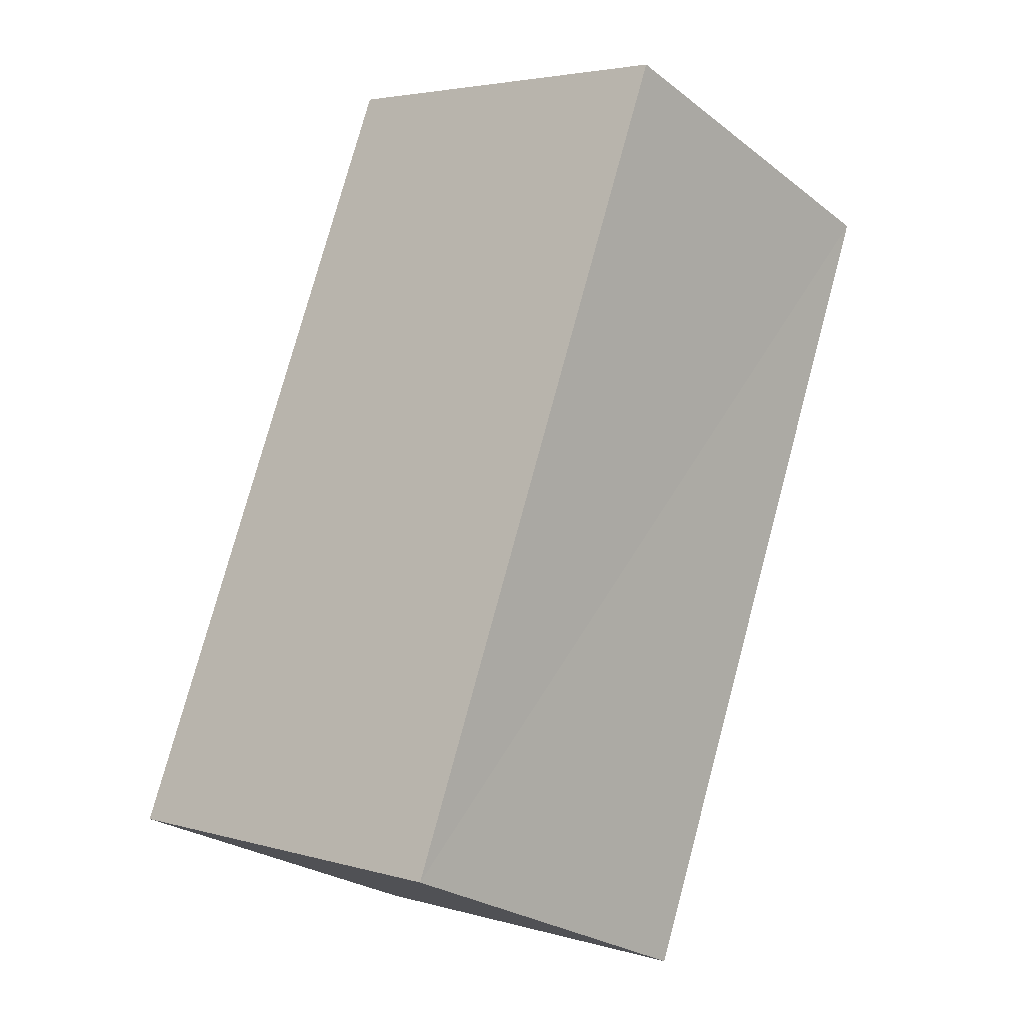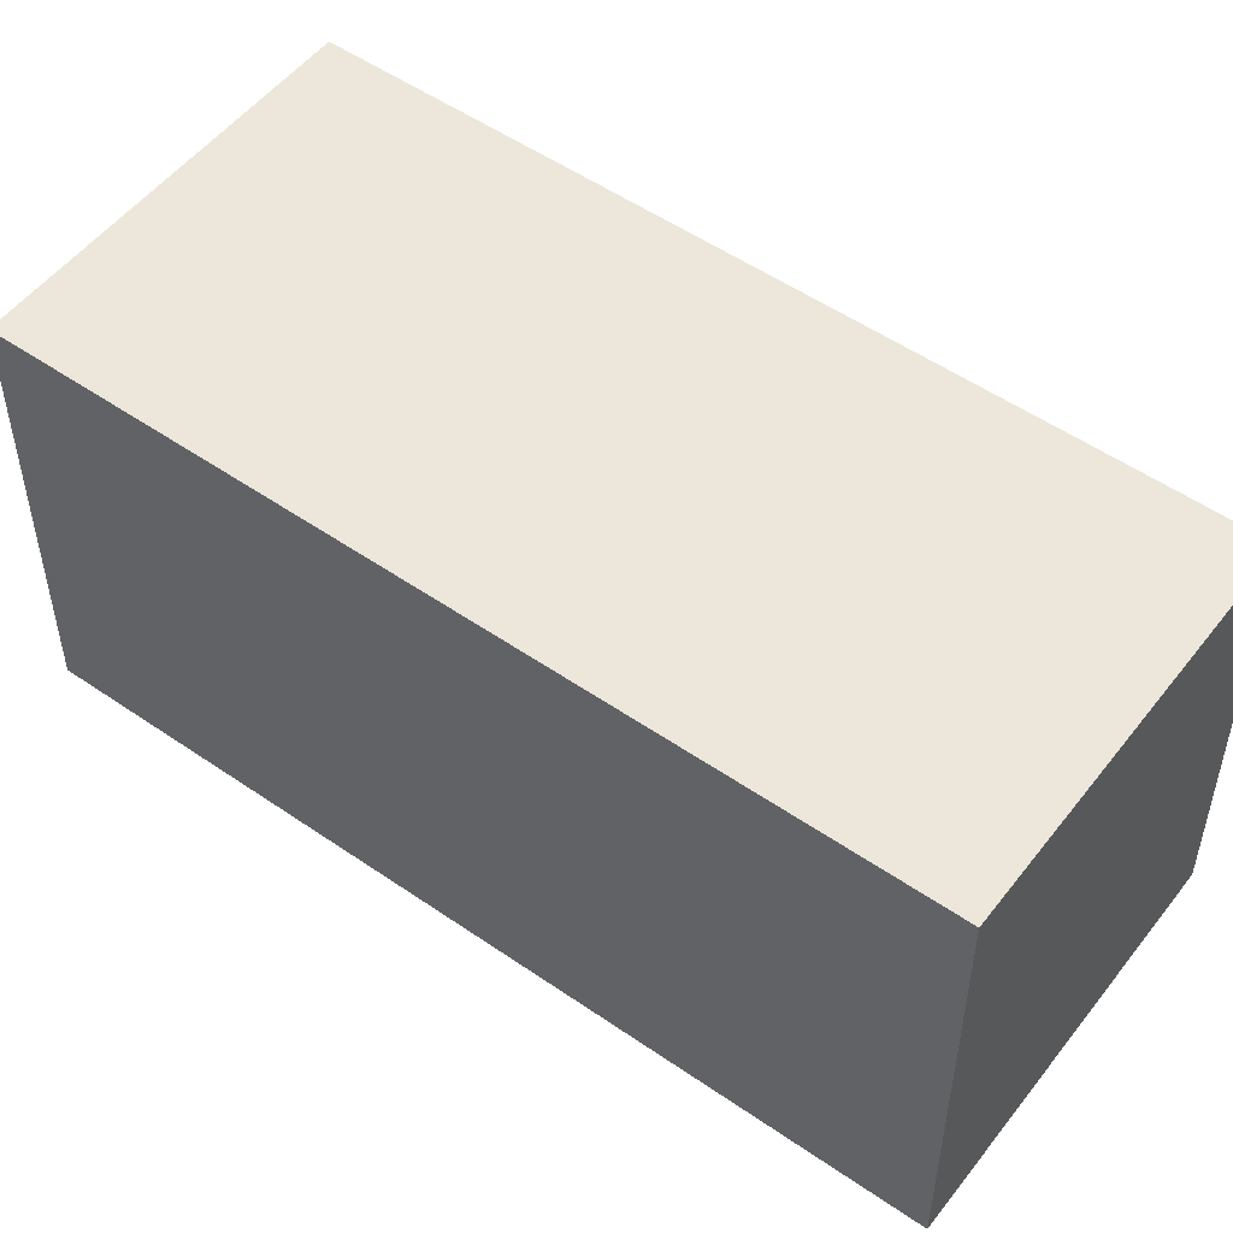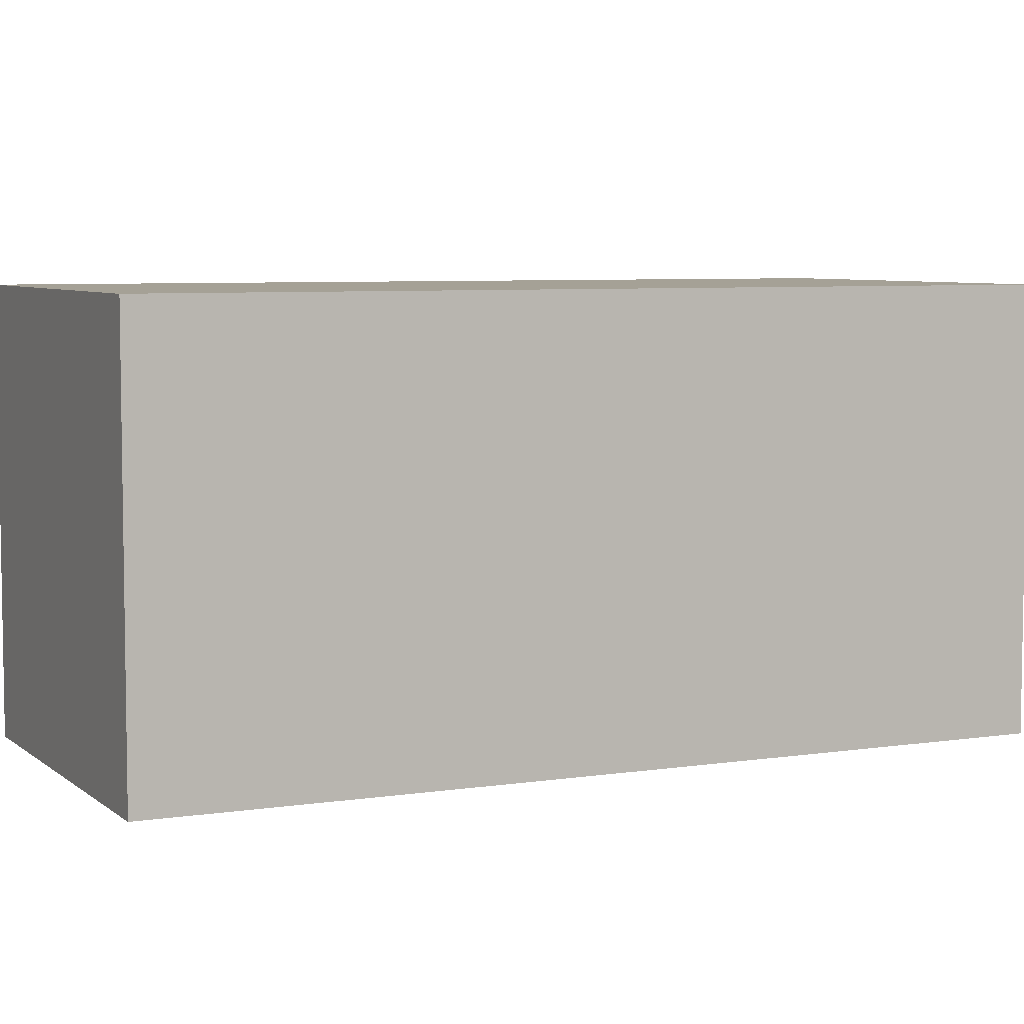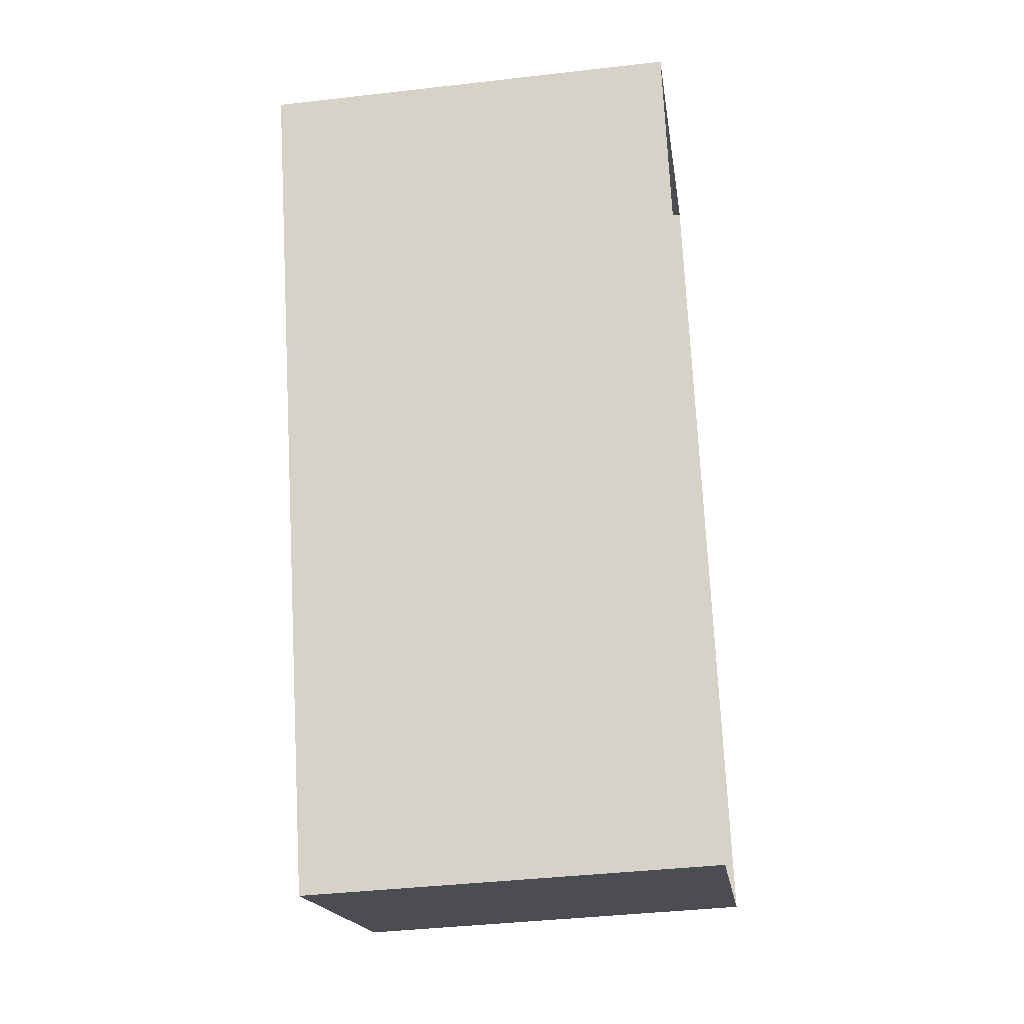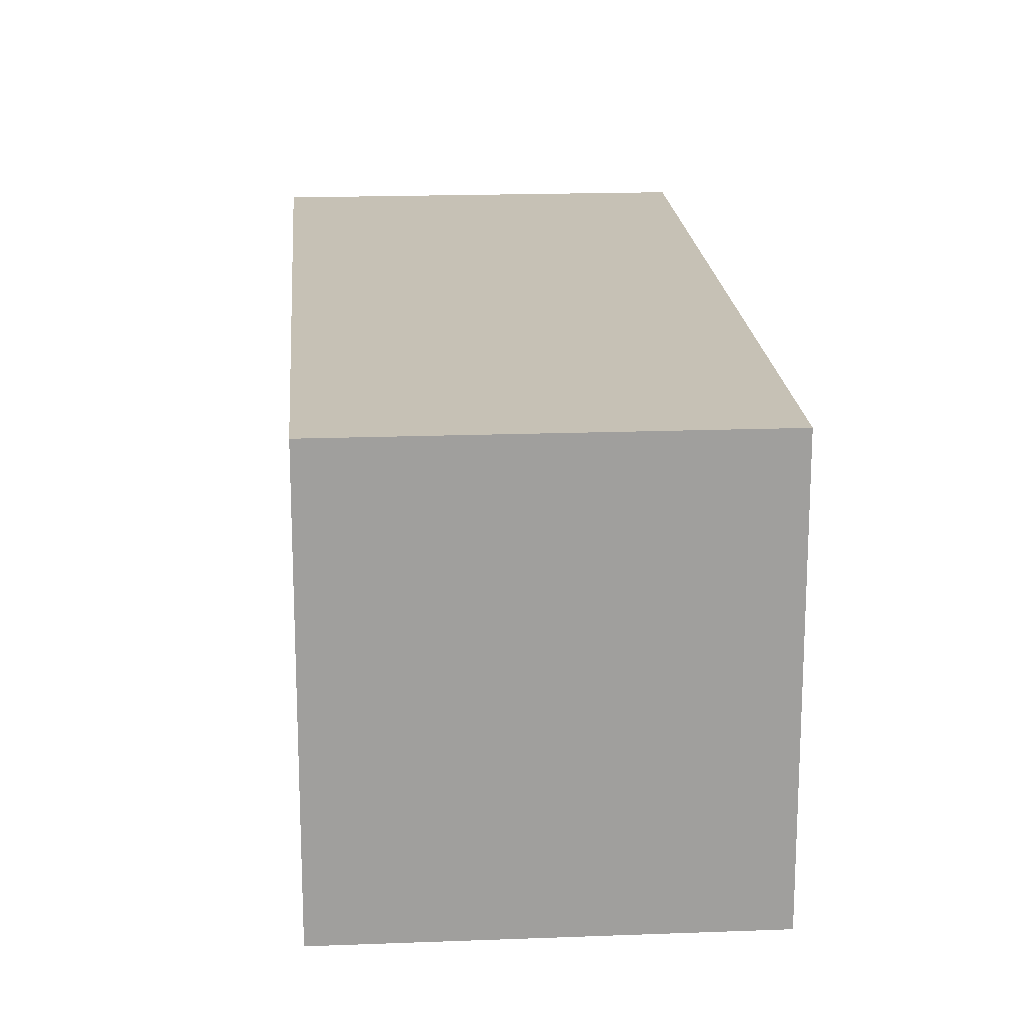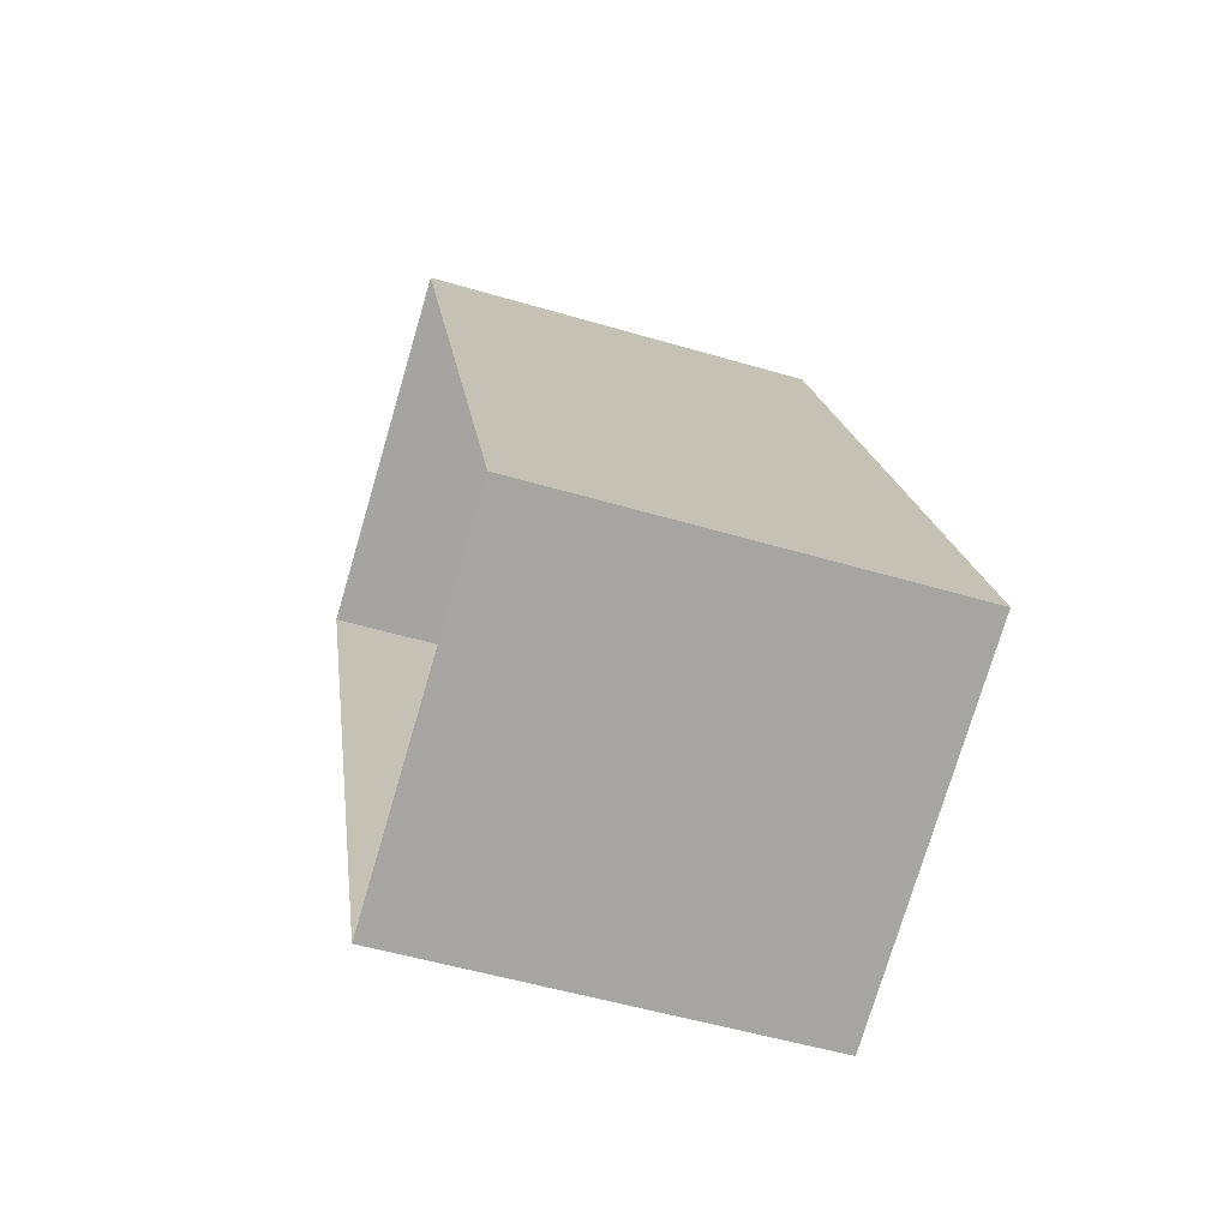
<metadata>
{"format":"obj","ext":"obj","renderer":"f3d","projection":"perspective","resolution":1024,"background":"white","views":[{"elev":3.6,"azim":-46.5,"up":"+Y"},{"elev":52.4,"azim":104.4,"up":"+Z"},{"elev":6.1,"azim":-137.6,"up":"+Z"},{"elev":-39.1,"azim":97.9,"up":"+Y"},{"elev":18.7,"azim":-26.5,"up":"+Z"},{"elev":-51.7,"azim":-107.8,"up":"+Y"}]}
</metadata>
<code>
v -2.195e+05 -1.247e+05 14.16
v -2.195e+05 -1.247e+05 14.16
v -2.195e+05 -1.247e+05 14.16
v -2.195e+05 -1.247e+05 14.16
v -2.195e+05 -1.247e+05 16.45
v -2.195e+05 -1.247e+05 16.45
v -2.195e+05 -1.247e+05 16.45
v -2.195e+05 -1.247e+05 16.45
f 1 2 3
f 1 4 2
f 5 6 7
f 5 8 6
f 7 1 3
f 7 6 1
f 5 3 2
f 5 7 3
f 5 2 4
f 8 5 4
f 8 4 1
f 6 8 1

</code>
